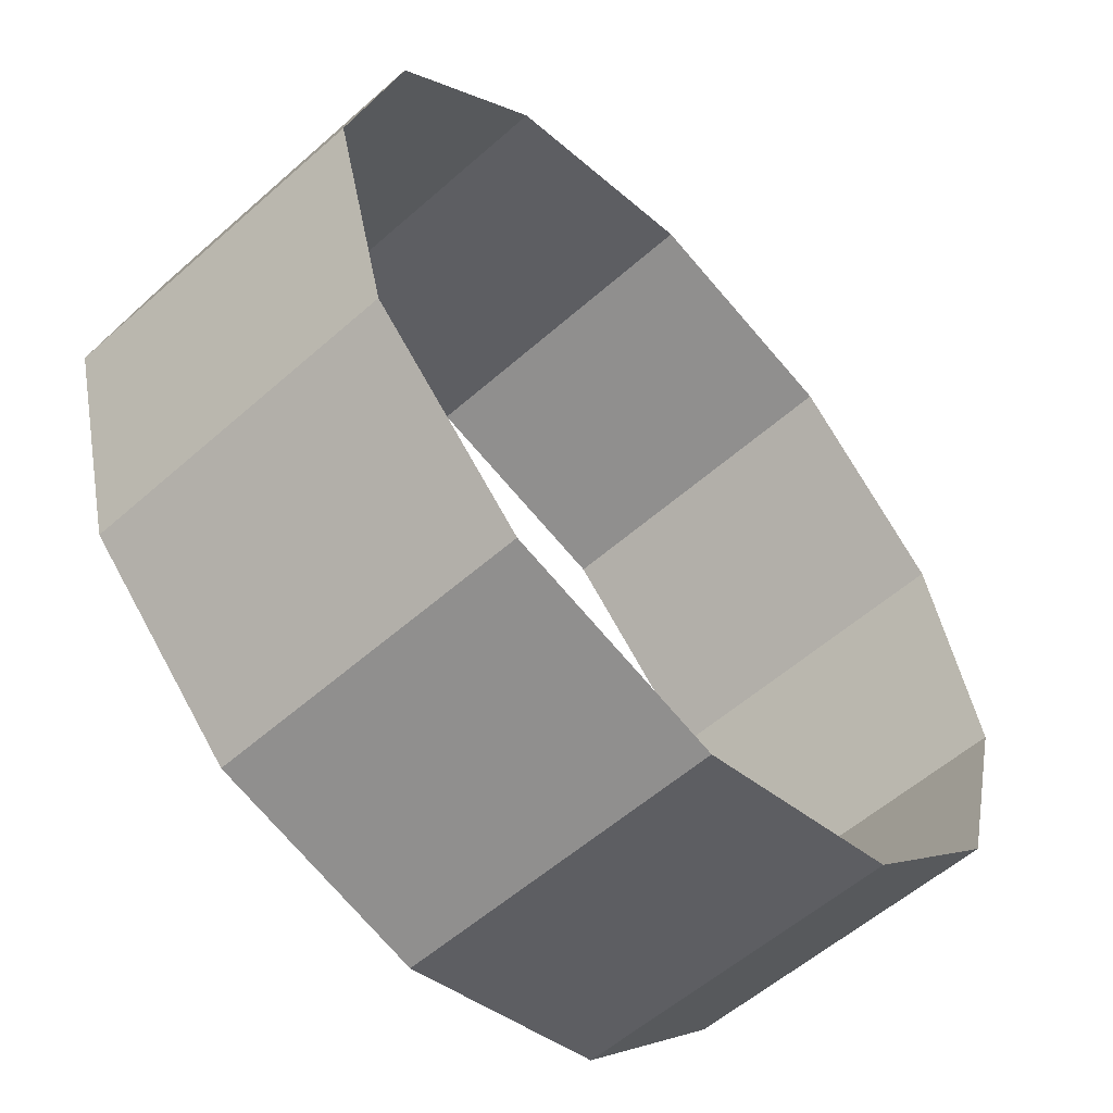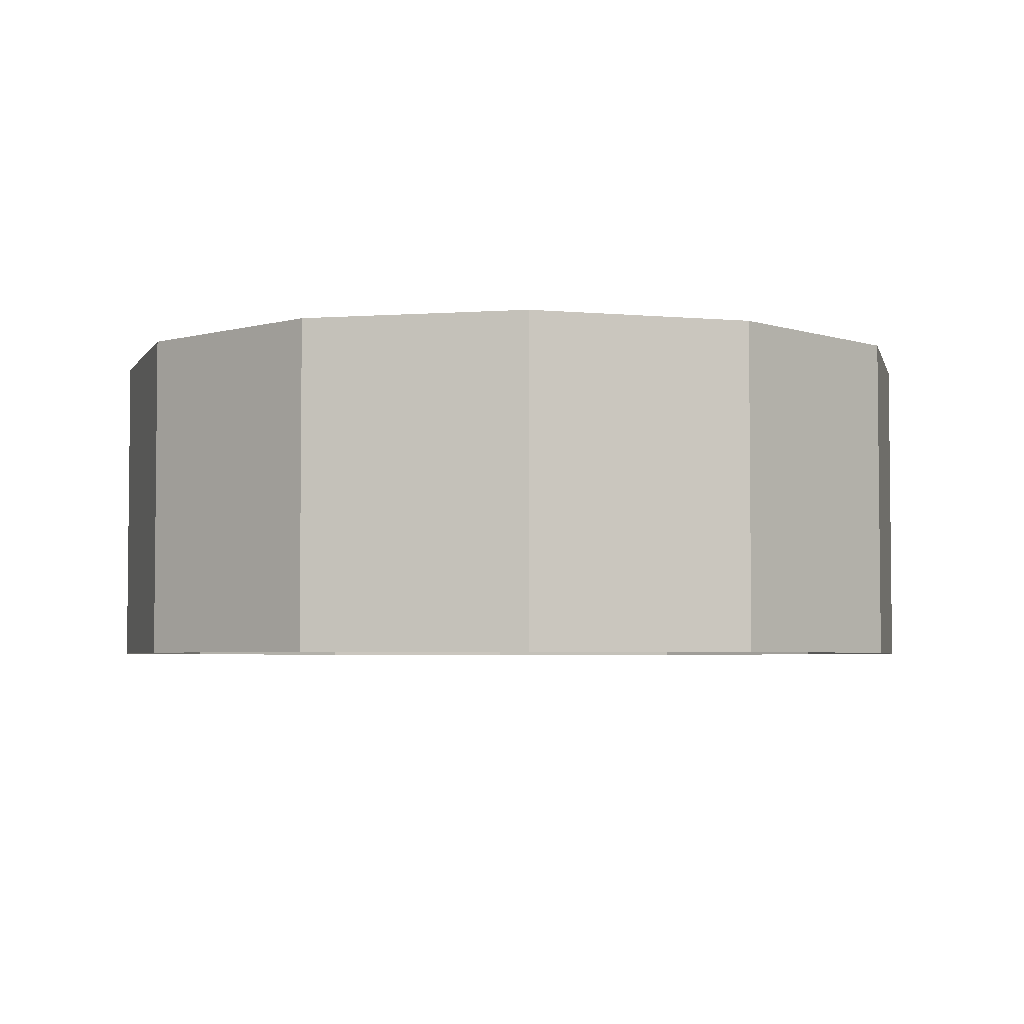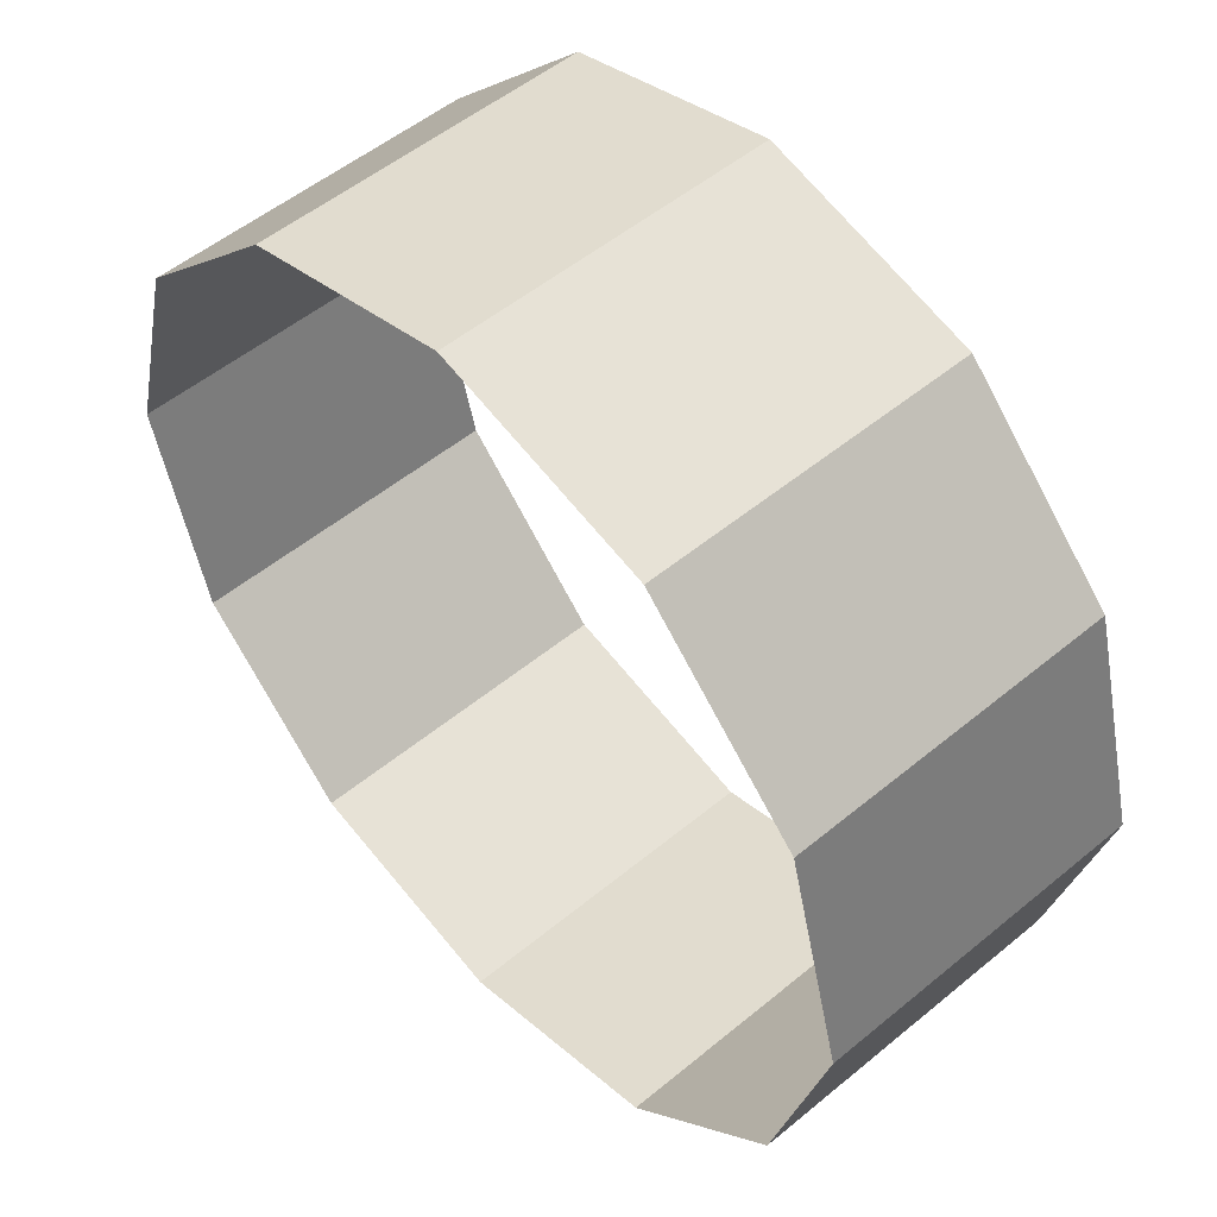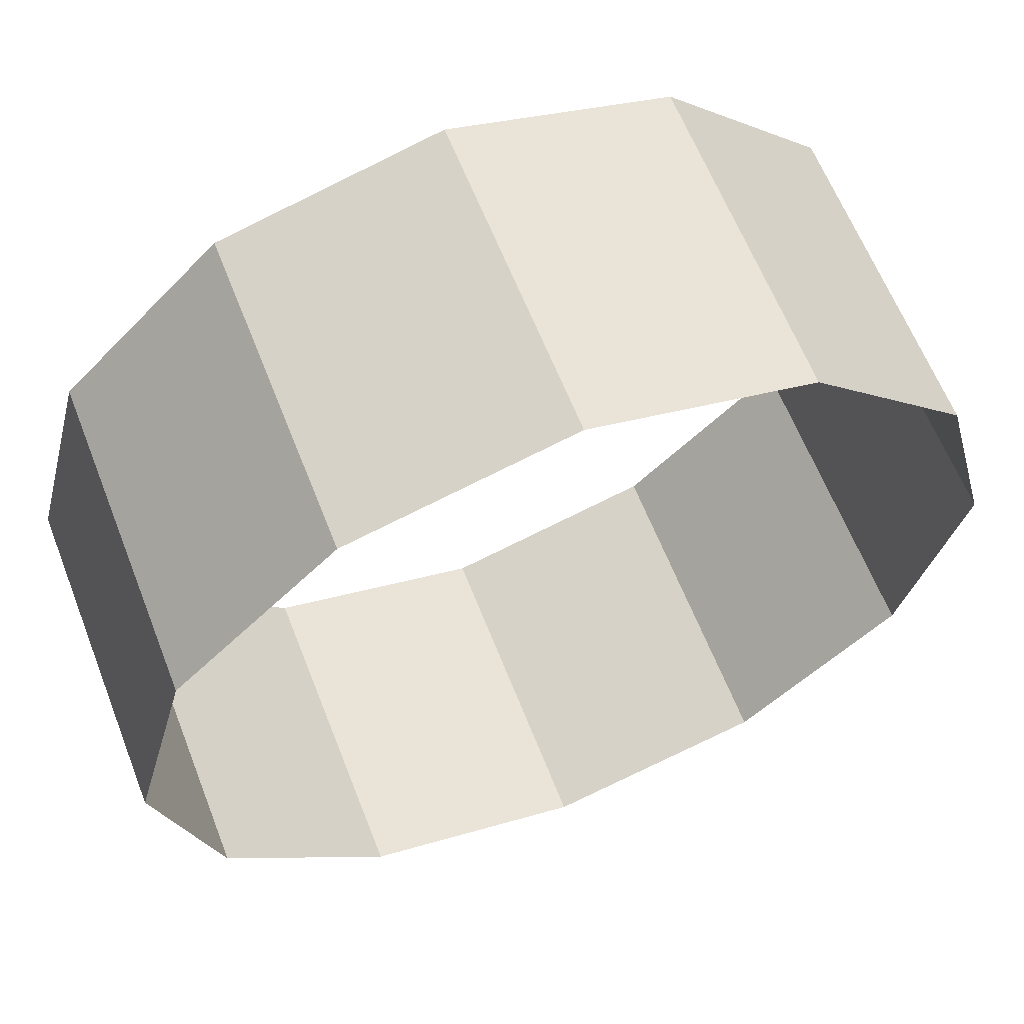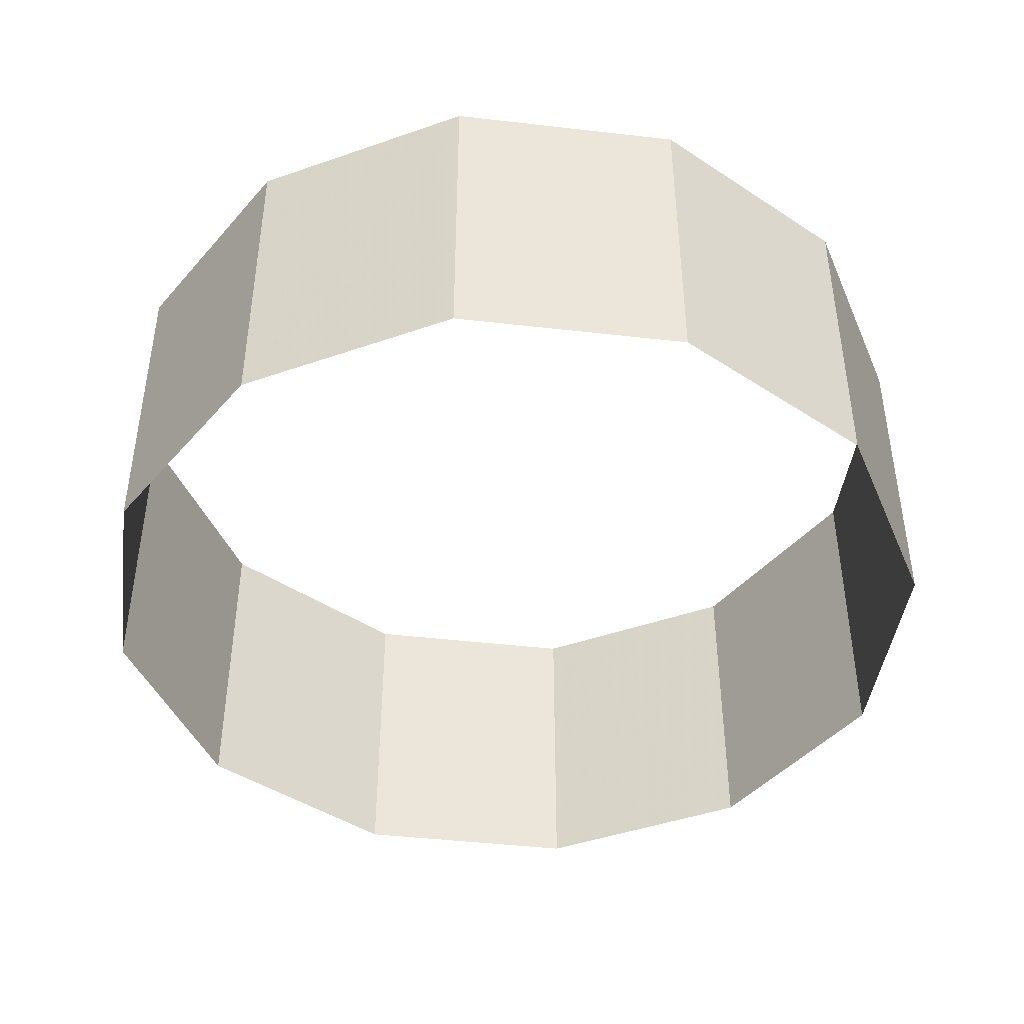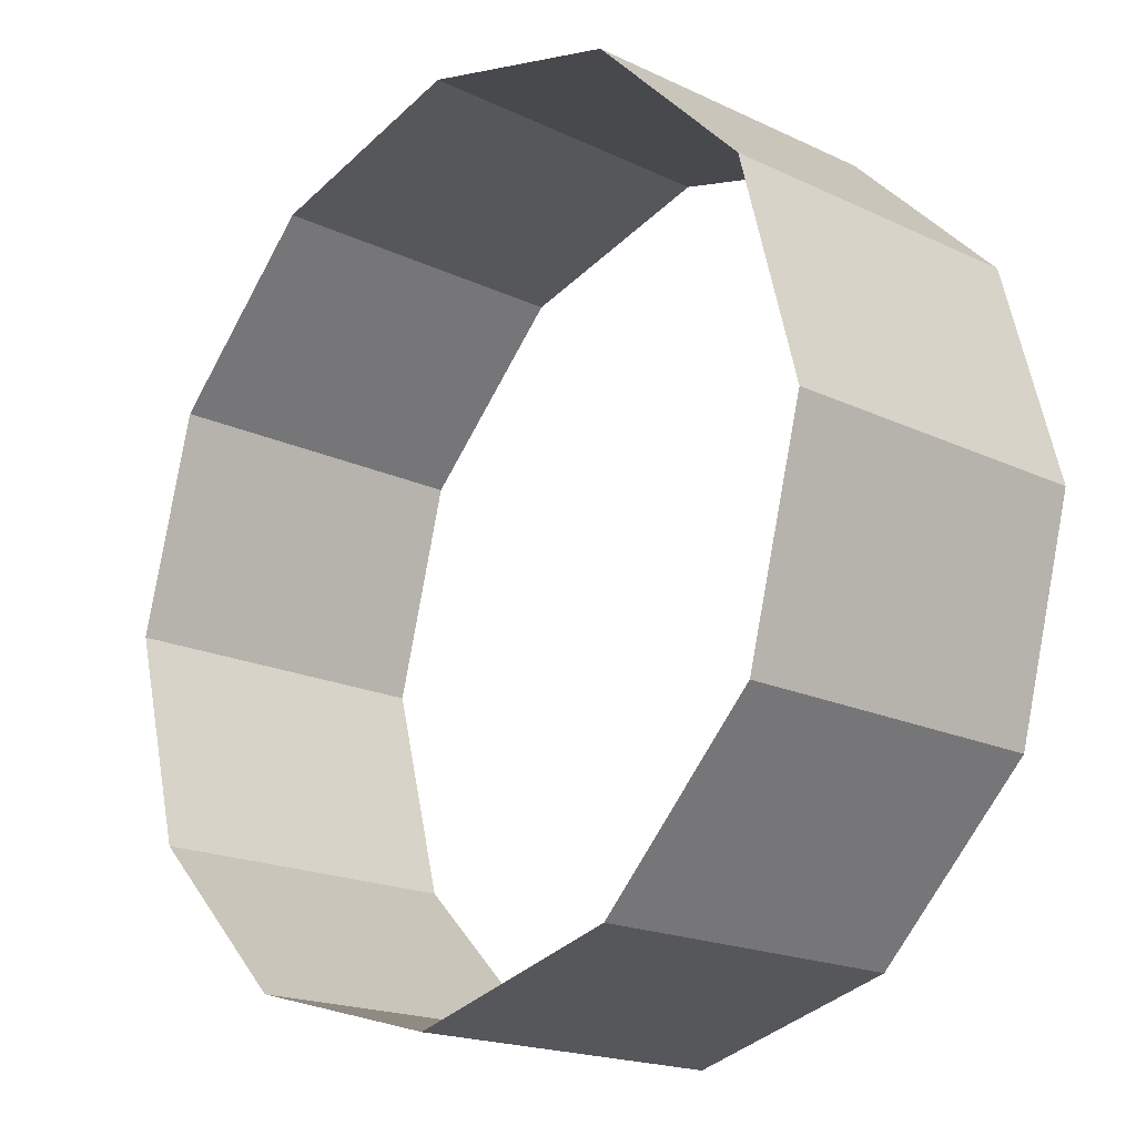
<metadata>
{"format":"obj","ext":"obj","renderer":"f3d","projection":"perspective","resolution":1024,"background":"white","views":[{"elev":-56.2,"azim":132.8,"up":"+Z"},{"elev":-4.0,"azim":147.9,"up":"+Y"},{"elev":52.4,"azim":48.3,"up":"+Z"},{"elev":62.6,"azim":-21.4,"up":"+Z"},{"elev":-43.9,"azim":-172.7,"up":"+Y"},{"elev":-18.6,"azim":-132.4,"up":"+Z"}]}
</metadata>
<code>
v 361.5 56 -442.1 1
v 363.1 56 -436 1
v 363.1 47 -436 1
v 361.5 47 -442.1 1
v 361.5 56 -429.9 1
v 361.5 47 -429.9 1
v 357.1 56 -446.5 1
v 357.1 47 -446.5 1
v 357.1 56 -425.5 1
v 357.1 47 -425.5 1
v 351 56 -448.1 1
v 351 47 -448.1 1
v 351 56 -423.9 1
v 351 47 -423.9 1
v 344.9 56 -446.5 1
v 344.9 47 -446.5 1
v 344.9 56 -425.5 1
v 344.9 47 -425.5 1
v 340.5 56 -442.1 1
v 340.5 47 -442.1 1
v 340.5 56 -429.9 1
v 340.5 47 -429.9 1
v 338.9 56 -436 1
v 338.9 47 -436 1
f 1 2 3
f 1 3 4
f 2 5 6
f 2 6 3
f 7 1 4
f 7 4 8
f 5 9 10
f 5 10 6
f 11 7 8
f 11 8 12
f 9 13 14
f 9 14 10
f 15 11 12
f 15 12 16
f 13 17 18
f 13 18 14
f 19 15 16
f 19 16 20
f 17 21 22
f 17 22 18
f 23 19 20
f 23 20 24
f 21 23 24
f 21 24 22

</code>
